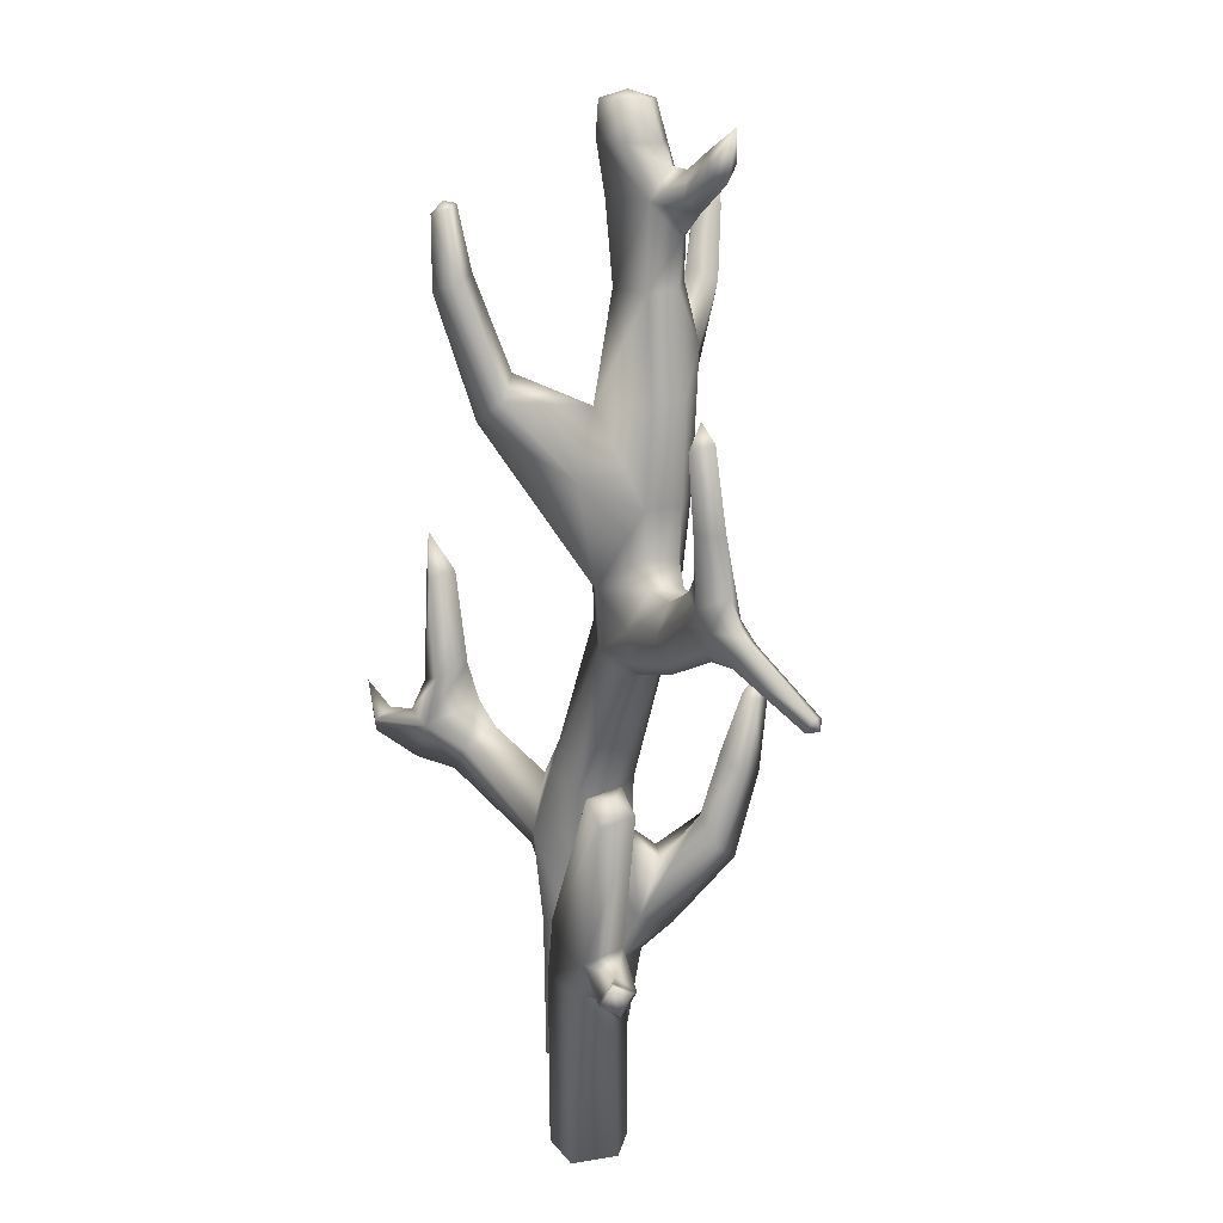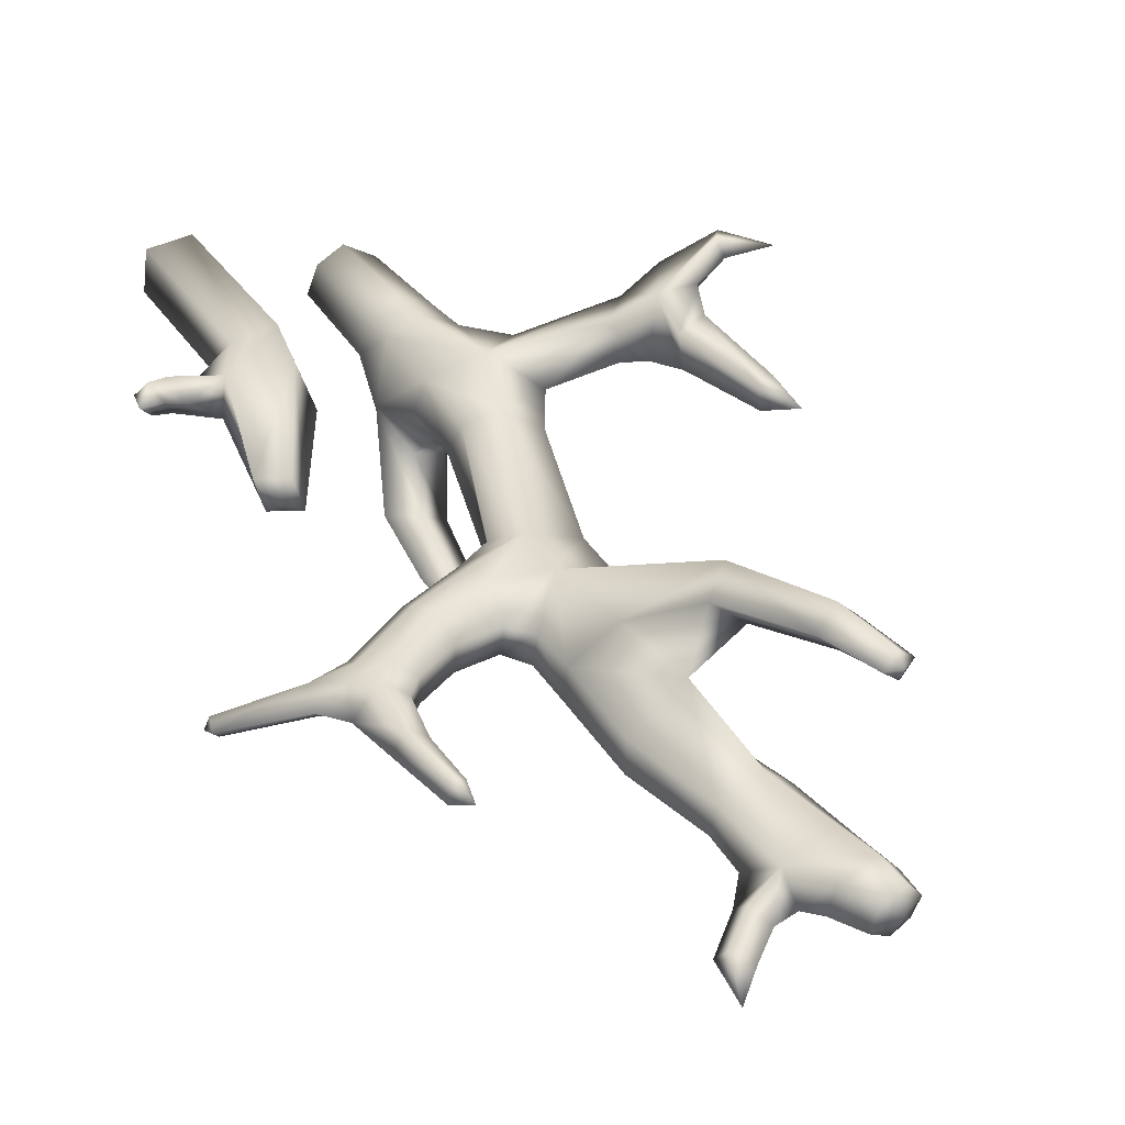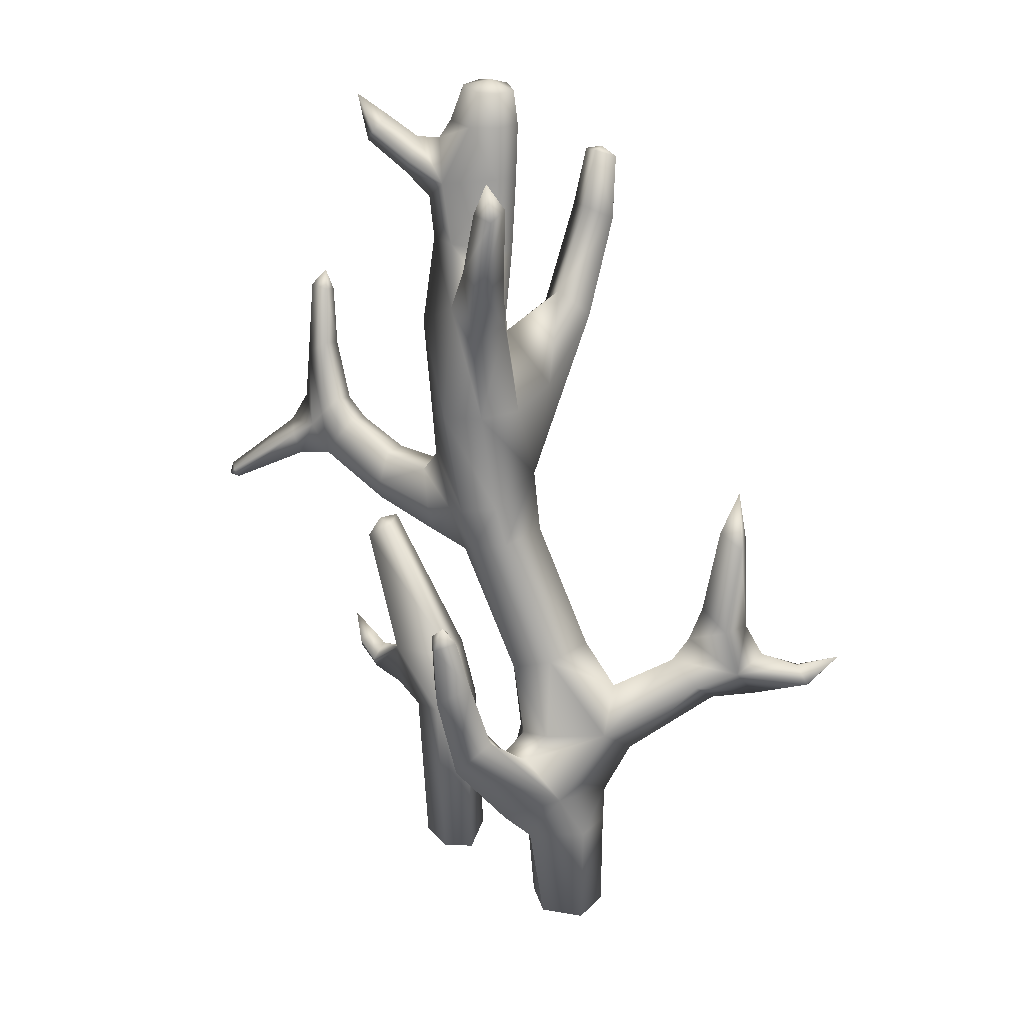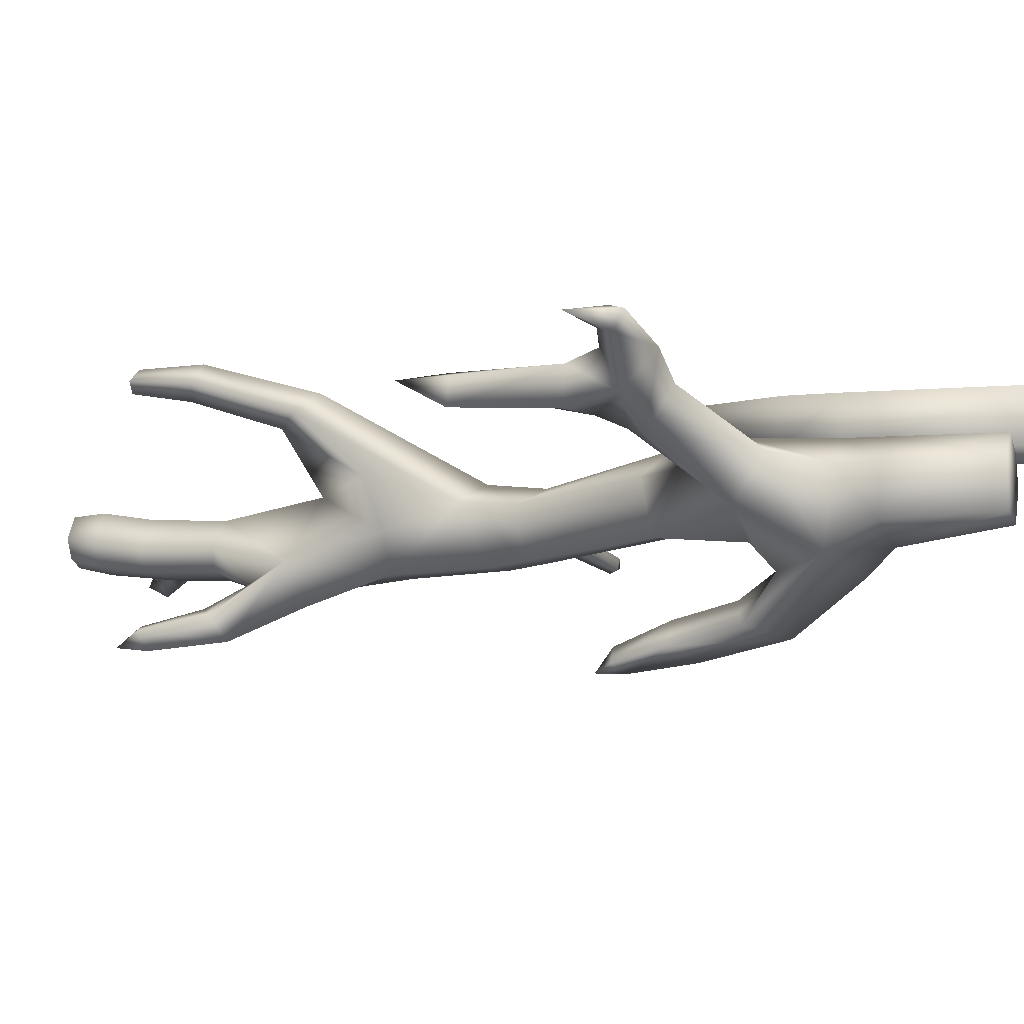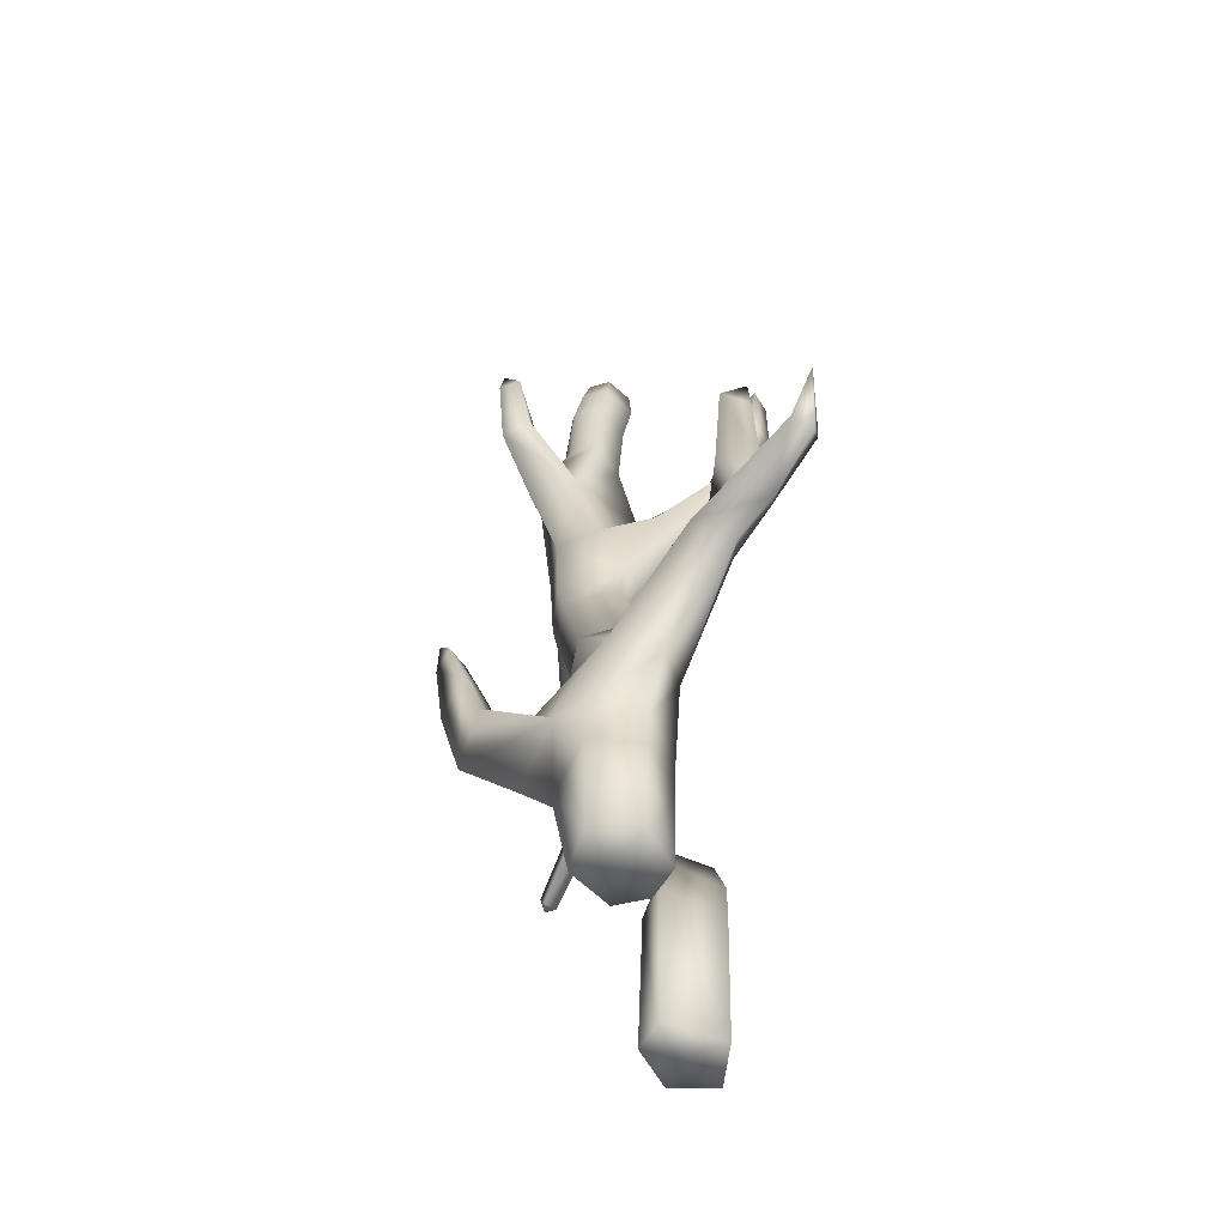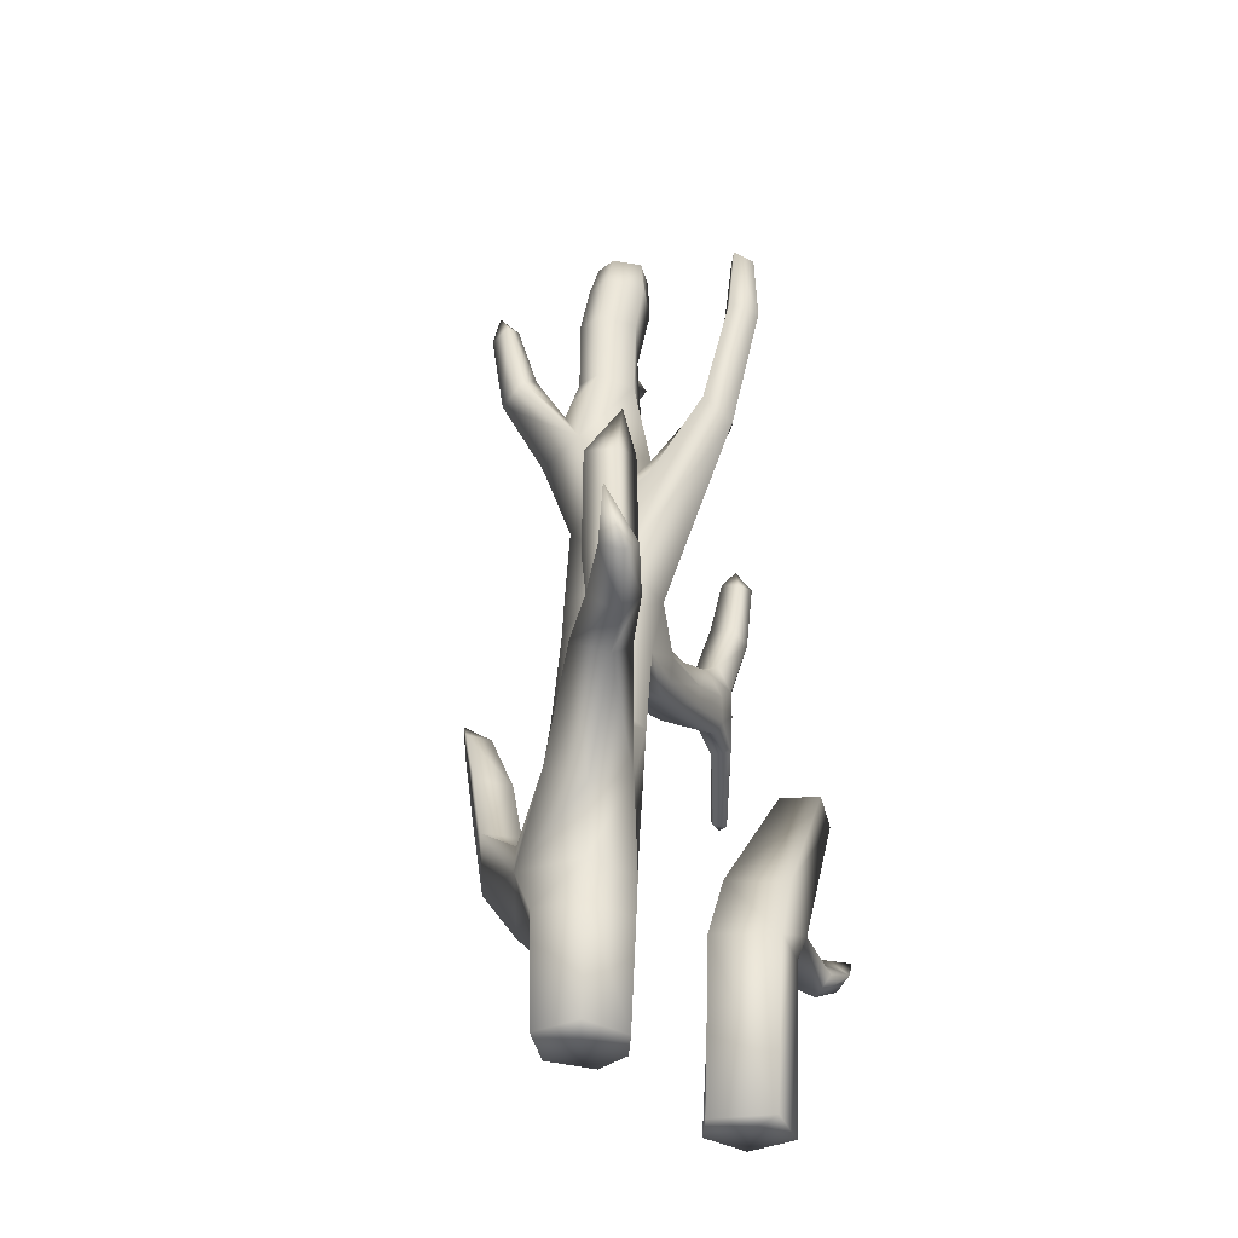
<metadata>
{"format":"obj","ext":"obj","renderer":"f3d","projection":"perspective","resolution":1024,"background":"white","views":[{"elev":17.4,"azim":62.7,"up":"+Y"},{"elev":40.8,"azim":144.9,"up":"+Z"},{"elev":23.4,"azim":-156.9,"up":"+Y"},{"elev":-9.0,"azim":-71.7,"up":"+Z"},{"elev":-58.5,"azim":-99.5,"up":"+Y"},{"elev":-38.6,"azim":-71.6,"up":"+Y"}]}
</metadata>
<code>
o Coral_B_02_LOD2_Cylinder.436
v 17.8 5.144 -10.04
v 15.95 4.387 -10.63
v 15.72 4.511 -10.11
v 13.12 3.54 -9.89
v 13.38 2.895 -10.08
v 13.41 3.64 -9.488
v 16.33 8.35 -10.62
v 16.17 8.655 -10.38
v 16.1 8.543 -10.79
v 16.23 8.968 -10.56
v 13.04 4.546 -9.553
v 13.3 4.652 -9.473
v 13.28 4.679 -9.765
v 13 4.559 -9.839
v 17.47 5.573 -10.35
v 13.43 3.755 -9.812
v 17.44 5.538 -10.09
v 13 3.497 -9.528
v 13.31 2.615 -9.7
v 15.03 1.07 -10.93
v 18.89 4.72 -10.48
v 18.95 4.71 -10.35
v 19 4.847 -10.41
v 18.93 4.809 -10.52
v 18.01 5.426 -10.28
v 17.8 5.017 -10.12
v 18 5.344 -10
v 17.81 5.127 -10.3
v 18.18 5.694 -10.08
v 16.05 4.896 -10.79
v 15.17 4.645 -10.34
v 15.95 4.303 -10.24
v 15.76 4.492 -10.83
v 15.36 4.614 -10.86
v 16.48 1.782 -9.204
v 16.32 1.805 -9.823
v 16.95 1.78 -9.197
v 17.08 1.672 -9.576
v 17.74 2.077 -9.454
v 17.79 1.885 -9.26
v 17.72 2.046 -9.082
v 17.68 2.238 -9.273
v 16.29 5.471 -10.63
v 15.27 1.09 -10.46
v 14.45 1.124 -10.76
v 13.71 3.142 -9.985
v 14.39 1.083 -10.27
v 13.71 2.967 -9.643
v 15.13 1.068 -10.11
v 14.79 1.081 -9.977
v 15.82 5.142 -10.03
v 16.24 5.486 -10.3
v 16.32 4.603 -10.12
v 16.34 4.529 -10.6
v 17.63 5.363 -10.4
v 17.59 5.301 -9.989
v 16.67 1.823 -9.91
v 14.81 1.485 -9.965
v 15.16 1.45 -10.1
v 15.41 1.594 -10.71
v 14.65 1.643 -10.98
v 15.99 9.518 -10.48
v 14.38 1.474 -10.26
v 14.76 1e-05 -10.44
v 14.75 0.006442 -10.01
v 15.06 0.006481 -10.13
v 15.19 0.006478 -10.43
v 14.92 0.006392 -10.8
v 14.46 0.006372 -10.75
v 14.39 0.006412 -10.29
v 15.72 9.582 -10.4
v 15.55 9.485 -10.6
v 15.46 9.485 -10.41
v 15.94 9.525 -10.19
v 15.76 9.495 -10.67
v 15.63 9.506 -10.16
v 15.63 9.173 -10.14
v 15.81 9.147 -10.74
v 16.03 9.157 -10.2
v 15.4 9.155 -10.44
v 16.12 9.153 -10.52
v 15.51 9.154 -10.68
v 15.47 2.954 -10.39
v 16.32 5.965 -10.64
v 16.28 7.909 -10.61
v 14.87 3.246 -10.77
v 15.63 6.055 -10.89
v 15.53 7.897 -10.78
v 15.34 3.051 -10.69
v 16.07 6.002 -10.88
v 15.98 7.927 -10.83
v 14.64 3.292 -10.24
v 15.36 6.057 -10.51
v 15.42 7.862 -10.56
v 15.35 2.991 -10.09
v 16.26 5.94 -10.3
v 16.19 7.872 -10.35
v 15.7 7.862 -10.27
v 15.02 3.116 -9.951
v 17.9 6.975 -10.04
v 17.97 7.155 -9.904
v 18.12 6.988 -9.957
v 18.01 6.206 -9.82
v 18.03 6.925 -9.754
v 17.9 6.928 -9.853
v 16.46 5.238 -10.59
v 18.14 6.209 -10.06
v 16.35 4.451 -10.22
v 17.84 6.325 -9.92
v 16.43 5.258 -10.27
v 16.32 4.875 -10.09
v 16.36 4.857 -10.73
v 13.15 5.085 -9.541
v 14.31 2.817 -10.24
v 17.87 6.384 -10.17
v 15.28 8.554 -11.35
v 15.27 8.81 -11.55
v 15.13 8.523 -11.4
v 15.42 8.476 -11.52
v 15.2 8.433 -11.6
v 15.53 7.499 -10.93
v 15.21 7.791 -11.26
v 15.38 7.921 -11.18
v 15.6 6.944 -11.18
v 15.33 7.642 -11.52
v 15.9 7.302 -11.04
v 15.42 7.093 -10.74
v 15.6 7.823 -11.4
v 17.09 9.381 -10.7
v 16.47 8.964 -10.59
v 16.57 8.593 -10.66
v 16.46 8.75 -10.8
v 16.55 8.735 -10.51
v 14.12 2.025 -10.16
v 17.68 5.777 -10.28
v 17.86 5.588 -10.32
v 17.82 5.506 -9.956
v 17.65 5.729 -10.03
v 14.27 2.366 -10.61
v 14.64 2.352 -9.941
v 13.55 3.391 -9.881
v 13.26 3.096 -9.419
v 13 3.011 -9.805
v 11.99 3.213 -9.318
v 12.89 2.642 -9.47
v 12.82 3.141 -9.453
v 15.53 3.835 -11.83
v 15.65 4.024 -11.9
v 15.94 3.148 -11.51
v 15.74 3.748 -11.91
v 15 2.141 -11.11
v 15.24 1.388 -11.18
v 15.33 2.114 -10.98
v 15.76 3.051 -11.83
v 15.72 3.865 -11.65
v 15.87 3.805 -11.71
v 15.71 3.29 -11.42
v 15.42 3.259 -11.7
v 15.62 2.134 -11.65
v 15.25 2.53 -11.54
v 15.83 2.359 -11.34
v 15.58 2.627 -11.28
v 19.02 4.729 -10.46
v 18.35 5.391 -10.12
v 18.22 5.086 -10.09
v 18.17 5.058 -10.28
v 18.25 5.268 -10.3
v 15.08 8.602 -9.054
v 15.05 8.627 -8.93
v 14.87 7.864 -9.033
v 15.04 8.517 -8.82
v 15.67 6.802 -10.09
v 15.28 5.26 -10.27
v 15.08 7.833 -8.805
v 14.87 8.536 -8.969
v 15.24 8.579 -8.901
v 15.16 8.001 -9.155
v 15.22 6.209 -9.979
v 15.89 6.166 -9.827
v 15.37 7.959 -8.925
v 15.24 6.66 -9.142
v 15.33 7.102 -9.449
v 15.57 6.902 -9.247
v 15 6.843 -9.36
v 17.77 3.737 -9.421
v 16.55 1e-05 -9.557
v 16.36 0.006427 -9.271
v 16.84 0.006481 -9.248
v 16.91 0.006448 -9.7
v 16.55 0.006365 -9.983
v 16.25 0.006372 -9.864
v 17.7 3.902 -9.247
v 17.49 3.907 -9.428
v 17.58 3.893 -9.048
v 17.85 3.724 -9.039
v 16.51 2.452 -9.725
v 16.67 2.41 -9.158
v 17.25 2.194 -9.176
v 18.19 2.417 -8.991
v 17.41 1.842 -9.428
v 17.97 2.158 -8.969
v 18.06 2.065 -9.123
v 17.39 2.346 -9.503
v 17.9 2.303 -9.128
v 17.99 2.208 -9.287
v 15.47 5.037 -10.89
v 15.88 4.933 -10.87
v 16.35 6.913 -10.32
v 16.42 6.974 -10.62
v 15.49 8.642 -10.77
v 15.38 8.639 -10.53
v 15.64 8.645 -10.23
v 14.86 2.352 -10.85
v 15.24 2.215 -10.09
v 15.2 2.277 -10.73
v 15.36 2.19 -10.42
v 17.06 4.752 -10.46
v 17.02 4.794 -10.07
v 16.93 5.296 -10.18
v 16.97 4.988 -10.03
v 17 5.005 -10.58
v 16.96 5.301 -10.48
v 17.06 4.679 -10.16
v 16.85 9.041 -10.85
v 17 8.898 -10.67
v 16.79 9.171 -10.62
v 16.93 9.001 -10.53
v 12.28 2.867 -9.459
v 12.43 3.046 -9.381
v 12.31 2.775 -9.26
v 12.48 2.957 -9.185
f 140 134 63 58
f 214 59 60 216
f 126 90 87 124
f 49 59 58 50
f 151 61 139 213
f 44 60 59 49
f 127 124 87 93
f 213 215 153 151
f 83 216 215 89
f 78 81 10 9
f 72 82 80 73
f 150 148 156
f 64 65 70
f 69 64 70
f 68 64 69
f 67 64 68
f 64 66 65
f 66 64 67
f 68 20 44 67
f 45 47 63 61
f 67 44 49 66
f 69 45 20 68
f 70 47 45 69
f 186 188 187
f 65 50 47 70
f 66 49 50 65
f 62 71 74
f 75 71 62
f 71 75 72
f 73 71 72
f 76 71 73
f 62 74 79 81
f 73 80 77 76
f 82 72 75 78
f 78 9 210 82
f 62 81 78 75
f 77 80 211 212
f 79 74 76 77
f 91 126 121 88
f 61 152 20 45
f 214 95 99 140
f 99 3 31 92
f 91 9 7 85
f 207 90 84 43 30
f 85 209 126 91
f 29 107 103 137 27
f 98 94 127 172
f 139 86 213
f 86 139 114 92
f 210 9 91 88
f 171 169 175
f 95 32 3 99
f 98 212 211 94
f 227 133 131 225
f 89 215 213 86
f 108 223 218 53
f 227 129 226
f 134 139 61 63
f 164 23 24 167
f 96 208 172 179
f 131 133 8 7
f 114 140 99 92
f 90 207 206 87
f 87 206 173 93
f 97 98 172 208
f 129 224 226
f 7 8 97 85
f 135 138 109 115
f 107 102 104 103
f 102 101 104
f 105 101 100
f 101 102 100
f 100 115 109 105
f 107 115 100 102
f 112 221 217 54
f 51 111 110 52
f 52 110 106 43
f 106 112 30 43
f 221 55 28 217
f 84 96 52 43
f 3 32 108 53
f 47 50 58 63
f 2 54 108 32
f 54 217 223 108
f 136 135 115 107
f 217 28 26 223
f 85 97 208 209
f 111 220 219 110
f 3 53 111 51
f 110 219 222 106
f 106 222 221 112
f 30 112 54 2
f 113 13 14
f 144 228 230
f 113 12 13
f 231 144 230
f 6 16 13 12
f 12 11 18 6
f 139 5 46 114
f 127 122 125 124
f 125 122 118 120
f 128 125 120 119
f 124 125 128 126
f 117 116 119
f 117 118 116
f 225 129 227
f 123 116 118 122
f 9 132 131 7
f 121 123 122 127
f 126 128 123 121
f 123 128 119 116
f 120 117 119
f 129 225 224
f 113 11 12
f 8 133 130 10
f 130 132 9 10
f 80 82 210 211
f 8 212 98 97
f 169 176 168
f 132 224 225 131
f 90 126 209 84
f 146 229 231 142
f 93 173 178
f 15 17 138 135
f 55 15 135 136
f 134 19 5 139
f 13 16 4 14
f 28 55 136 25
f 138 137 103 109
f 56 1 27 137
f 107 29 25 136
f 218 1 56 220
f 223 26 1 218
f 48 46 141 142
f 146 142 6 18
f 141 143 4 16
f 142 145 19 48
f 145 143 5 19
f 143 146 18 4
f 17 56 137 138
f 222 15 55 221
f 202 205 199
f 229 228 144
f 113 14 11
f 231 229 144
f 143 228 229 146
f 101 105 104
f 145 230 228 143
f 147 148 150
f 149 156 155 157
f 154 150 156 149
f 147 158 157 155
f 156 148 155
f 61 160 159 152
f 160 162 157 158
f 161 159 154 149
f 158 147 150 154
f 215 216 60 153
f 152 159 161 60
f 153 162 160 151
f 159 160 158 154
f 162 161 149 157
f 151 160 61
f 152 60 44 20
f 23 163 24
f 23 22 163
f 21 163 22
f 21 24 163
f 165 27 1 26
f 164 167 25 29
f 21 22 165 166
f 51 52 96 179
f 155 148 147
f 28 166 165 26
f 25 167 166 28
f 165 22 23 164
f 27 165 164 29
f 167 24 21 166
f 83 95 214 216
f 121 127 94 88
f 92 31 34 86
f 95 83 2 32
f 179 183 181 51
f 170 175 168 177
f 174 171 175 170
f 180 177 168 176
f 175 169 168
f 176 169 171
f 178 184 182 172
f 184 181 174 170
f 180 176 171 174
f 93 178 172 127
f 51 181 173
f 173 181 184 178
f 182 184 170 177
f 181 183 180 174
f 71 76 74
f 177 180 183 182
f 172 182 183 179
f 187 35 36 191
f 191 36 57 190
f 38 37 188 189
f 190 57 38 189
f 198 203 185 195
f 186 187 191
f 189 186 190
f 188 186 189
f 200 198 37 38
f 186 191 190
f 185 192 195
f 192 185 193
f 194 192 193
f 195 194 197 198
f 197 194 193 196
f 185 203 196 193
f 40 41 198 200
f 35 197 196 36
f 198 197 35 37
f 37 35 187 188
f 203 200 38 57
f 196 203 57 36
f 204 201 199
f 205 204 199
f 202 199 201
f 40 202 201 41
f 40 39 205 202
f 39 203 42
f 42 41 201 204
f 203 39 40 200
f 39 42 204 205
f 198 41 42 203
f 51 173 31 3
f 142 141 16 6
f 84 209 208 96
f 206 207 33 34
f 173 206 34 31
f 33 207 30 2
f 10 81 79 8
f 77 212 8 79
f 140 58 59 214
f 46 5 143 141
f 140 48 19 134
f 86 34 33 89
f 18 11 14 4
f 114 46 48 140
f 220 56 17 219
f 219 17 15 222
f 60 161 162 153
f 192 194 195
f 105 109 103 104
f 53 218 220 111
f 133 227 226 130
f 130 226 224 132
f 94 211 210 88
f 142 231 230 145
f 2 83 89 33
f 117 120 118

</code>
